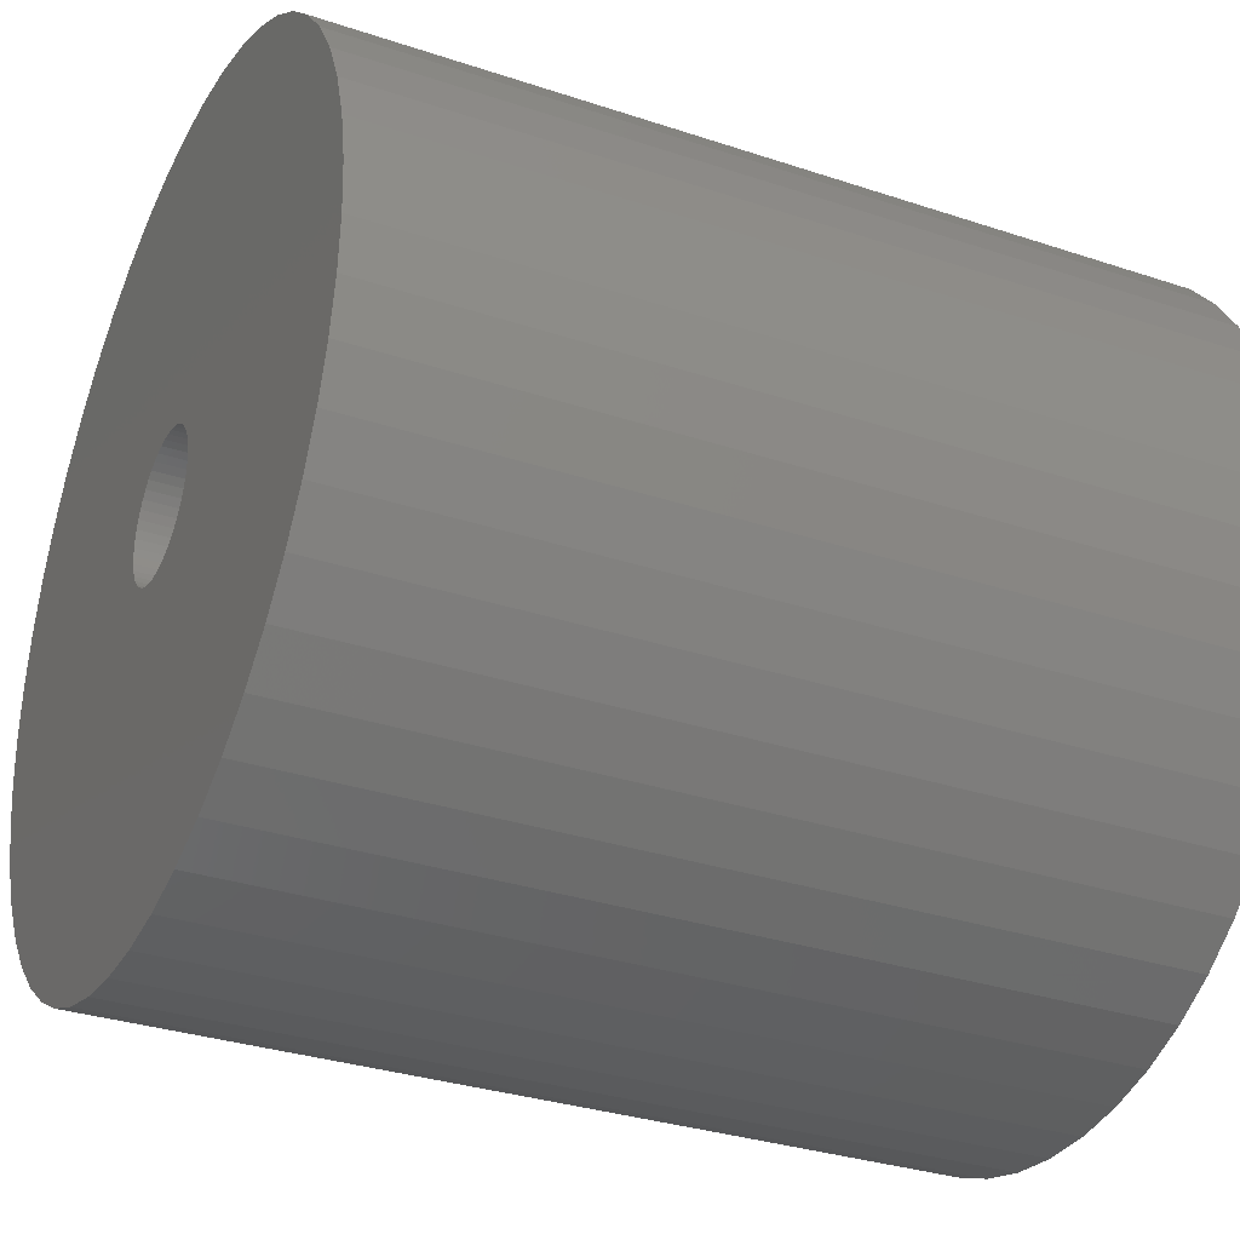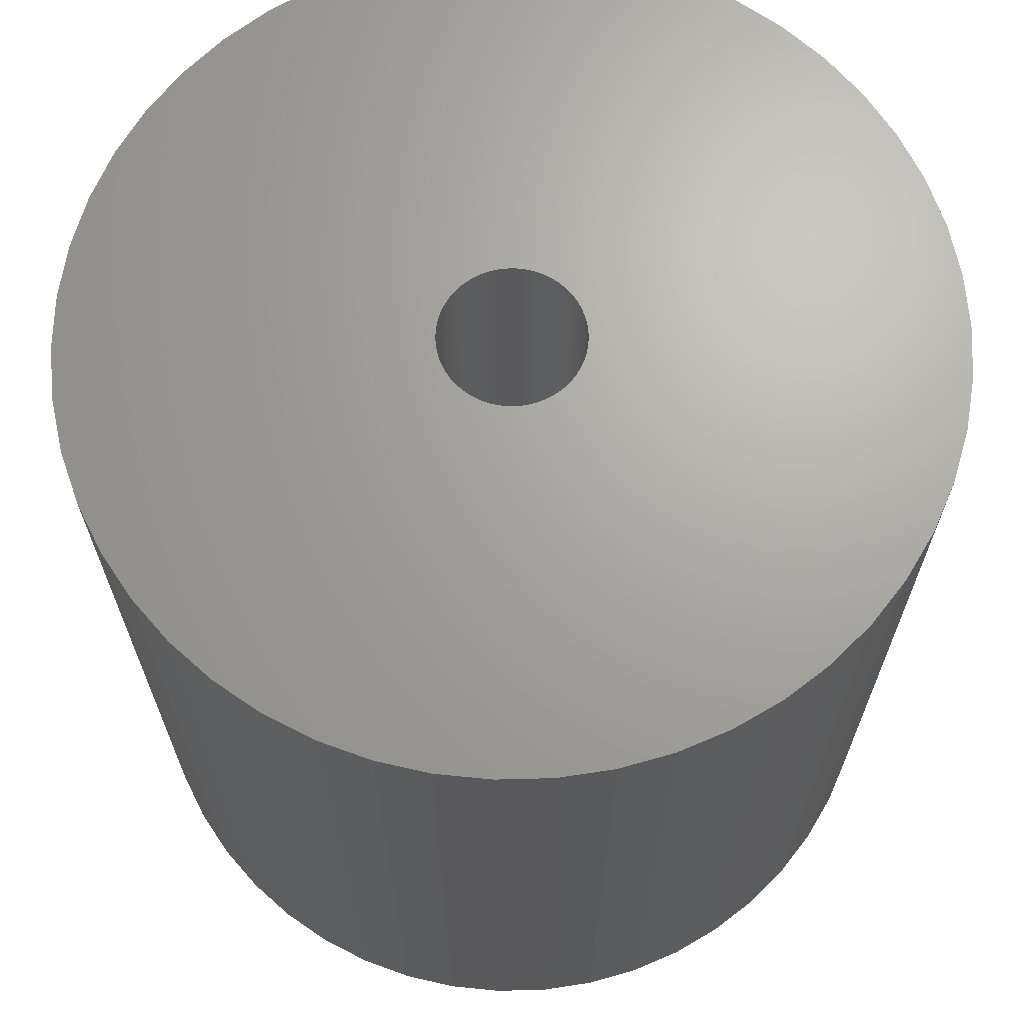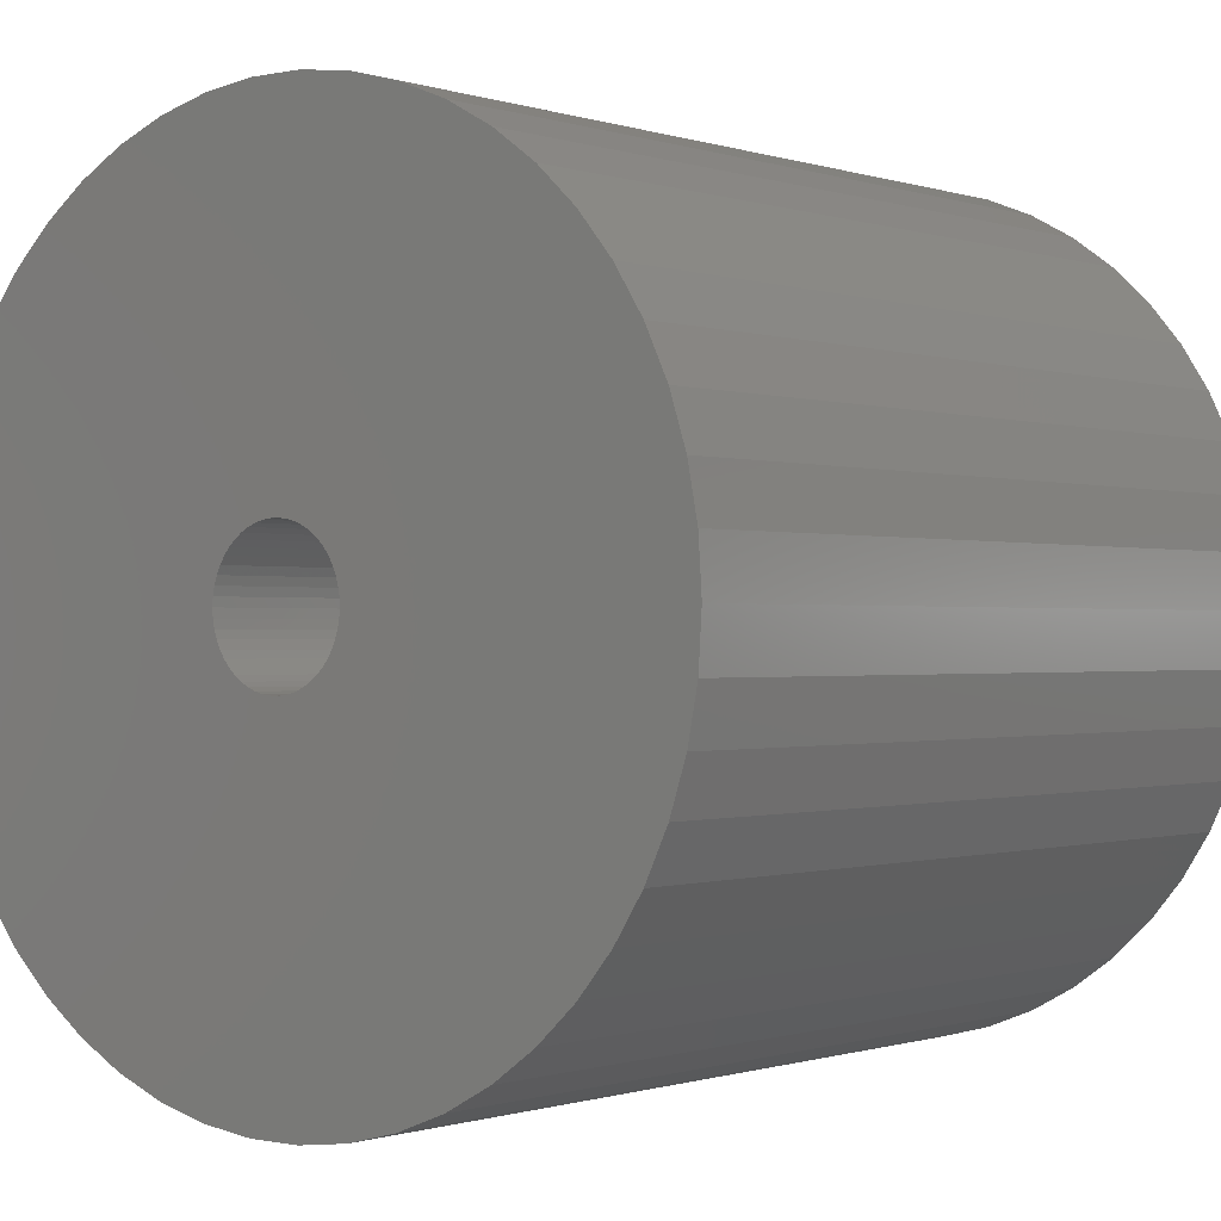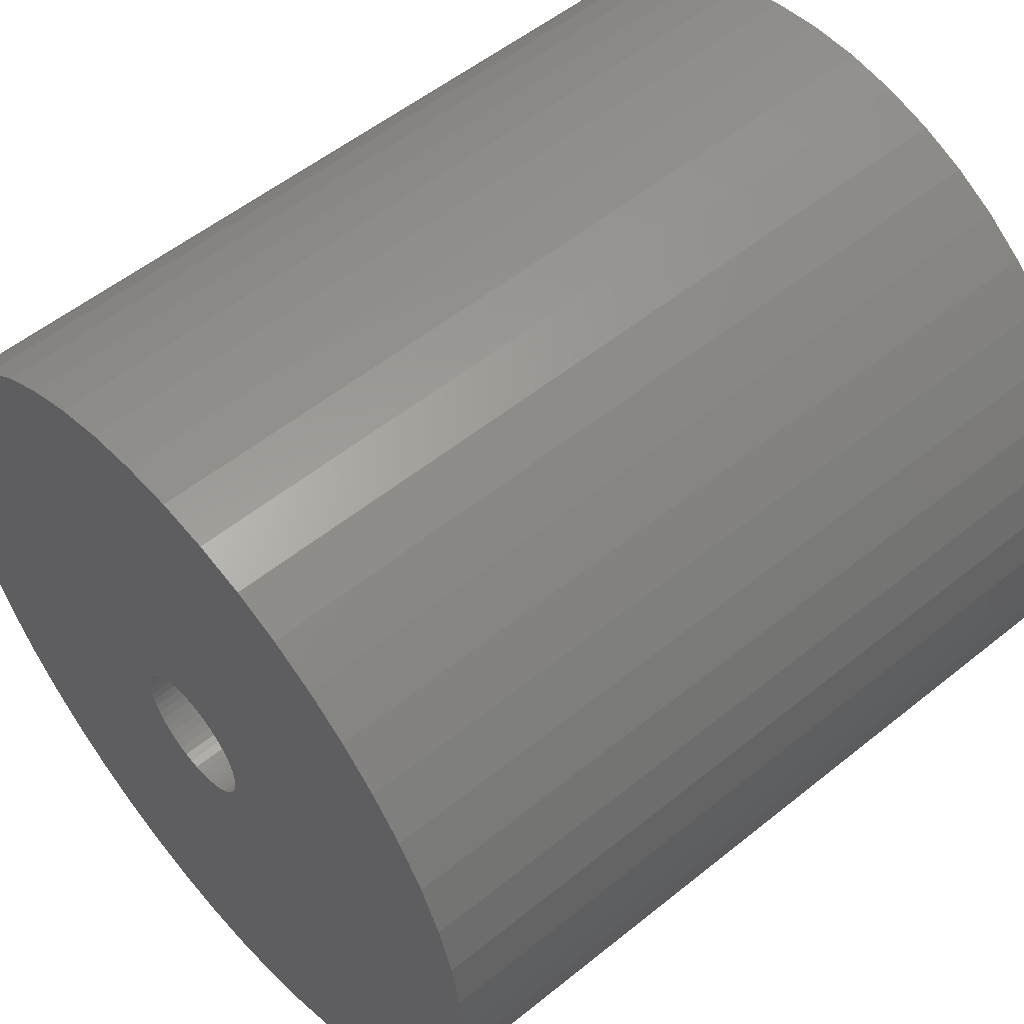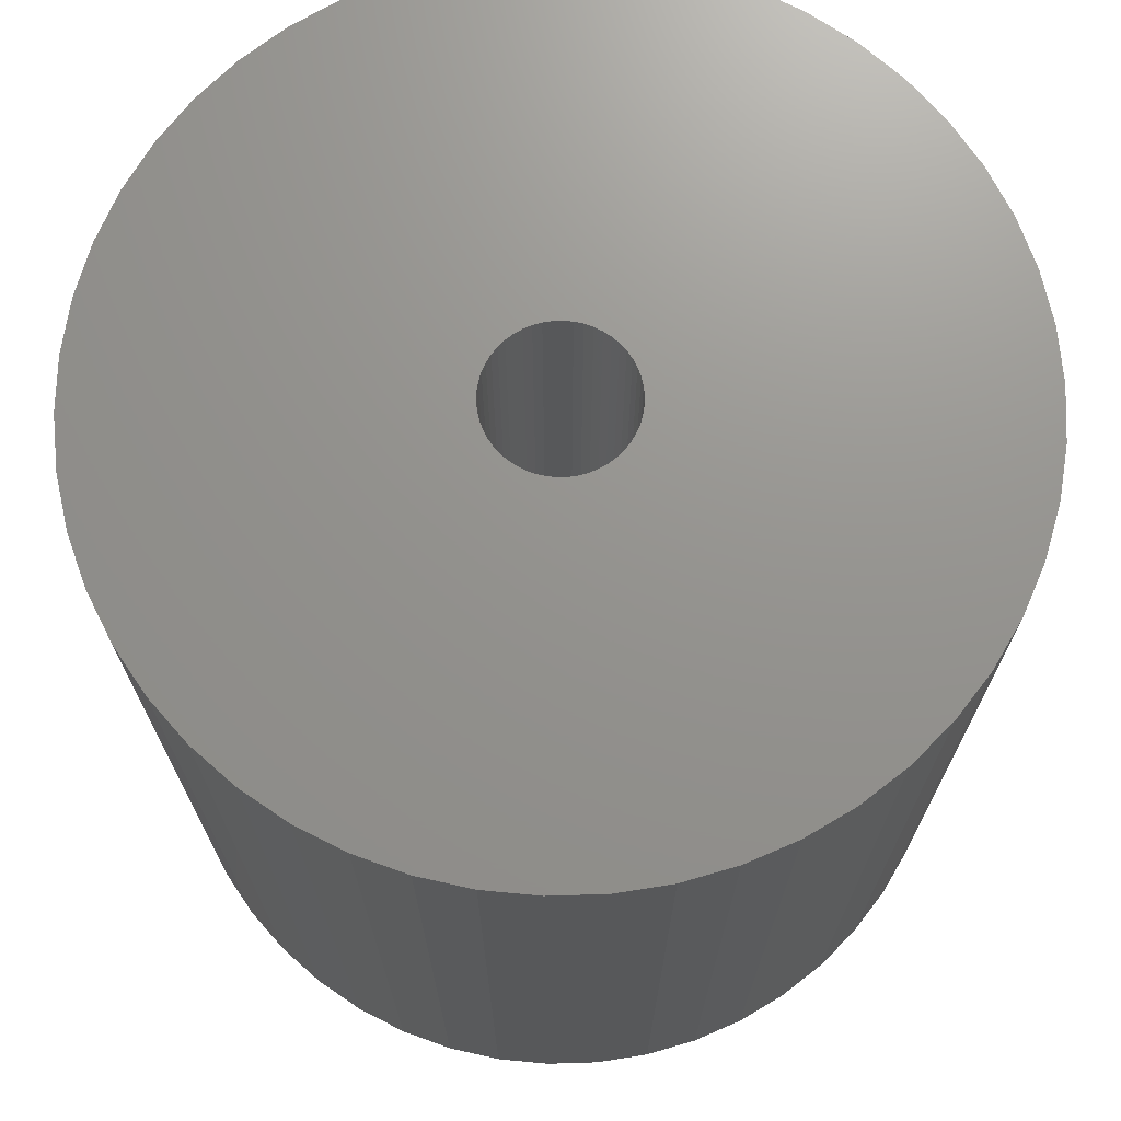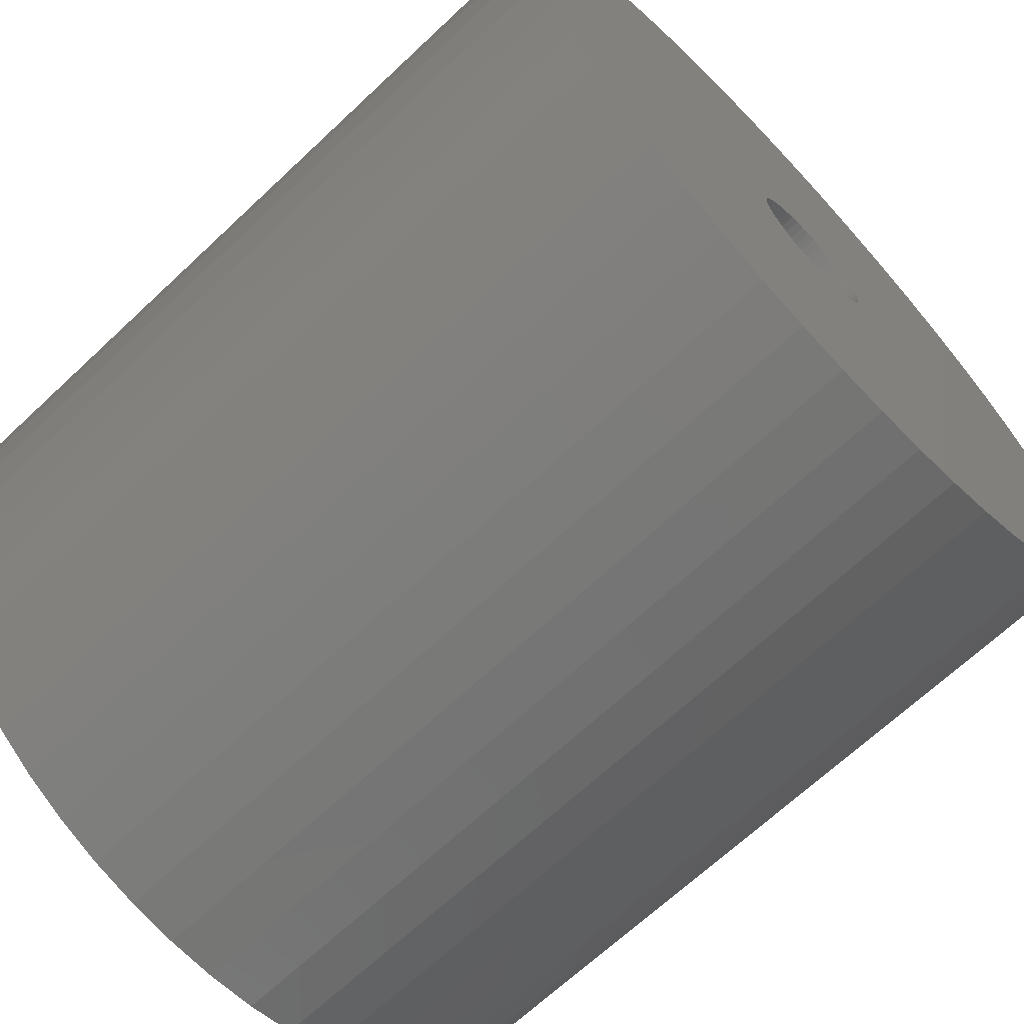
<metadata>
{"format":"stl","ext":"stl","renderer":"f3d","projection":"perspective","resolution":1024,"background":"white","views":[{"elev":-32.0,"azim":64.9,"up":"+Y"},{"elev":67.6,"azim":84.9,"up":"+Z"},{"elev":-0.5,"azim":-141.2,"up":"+Y"},{"elev":54.3,"azim":-130.6,"up":"+Y"},{"elev":71.3,"azim":-88.2,"up":"+Z"},{"elev":-67.5,"azim":-46.7,"up":"+Y"}]}
</metadata>
<code>
# stl→obj: 200 verts, 400 faces
v 12 0 12
v 11.91 1.504 -12
v 11.91 1.504 12
v 12 0 -12
v -12 0 -12
v -11.91 1.504 12
v -11.91 1.504 -12
v -12 0 12
v 0.7535 11.98 -12
v -0.7535 11.98 12
v 0.7535 11.98 12
v -0.7535 11.98 -12
v -0.7535 -11.98 -12
v 0.7535 -11.98 12
v -0.7535 -11.98 12
v 0.7535 -11.98 -12
v 8.748 8.215 -12
v 7.649 9.246 12
v 8.748 8.215 12
v 7.649 9.246 -12
v -7.649 9.246 -12
v -8.748 8.215 12
v -7.649 9.246 12
v -8.748 8.215 -12
v -3.708 11.41 -12
v -5.109 10.86 12
v -3.708 11.41 12
v -5.109 10.86 -12
v 9.708 -7.053 12
v 10.52 -5.781 -12
v 10.52 -5.781 12
v 9.708 -7.053 -12
v 11.16 4.417 12
v 10.52 5.781 -12
v 10.52 5.781 12
v 11.16 4.417 -12
v 11.62 2.984 -12
v 11.62 2.984 12
v 9.708 7.053 -12
v 9.708 7.053 12
v 5.109 10.86 -12
v 3.708 11.41 12
v 5.109 10.86 12
v 3.708 11.41 -12
v 2.249 11.79 12
v 2.249 11.79 -12
v 6.43 10.13 -12
v 6.43 10.13 12
v -11.16 4.417 -12
v -10.52 5.781 12
v -10.52 5.781 -12
v -11.16 4.417 12
v -9.708 7.053 -12
v -9.708 7.053 12
v -11.62 2.984 -12
v -11.62 2.984 12
v -2.249 11.79 12
v -2.249 11.79 -12
v 2.249 -11.79 12
v 2.249 -11.79 -12
v 2 0 12
v 1.984 0.2507 12
v 11.91 -1.504 12
v 1.937 0.4974 12
v 1.984 -0.2507 12
v 1.86 0.7362 12
v 11.62 -2.984 12
v 1.753 0.9635 12
v 1.937 -0.4974 12
v 1.618 1.176 12
v 11.16 -4.417 12
v 1.458 1.369 12
v 1.86 -0.7362 12
v 1.275 1.541 12
v 1.072 1.689 12
v 1.753 -0.9635 12
v 0.8516 1.81 12
v 0.618 1.902 12
v 1.618 -1.176 12
v 8.748 -8.215 12
v 0.3748 1.965 12
v 0.1256 1.996 12
v -0.1256 1.996 12
v -0.3748 1.965 12
v -0.618 1.902 12
v -0.8516 1.81 12
v -1.072 1.689 12
v -6.43 10.13 12
v -1.275 1.541 12
v -1.458 1.369 12
v -1.618 1.176 12
v 1.458 -1.369 12
v 7.649 -9.246 12
v 1.275 -1.541 12
v 6.43 -10.13 12
v 1.072 -1.689 12
v 5.109 -10.86 12
v 0.8516 -1.81 12
v 3.708 -11.41 12
v 0.618 -1.902 12
v 0.3748 -1.965 12
v 0.1256 -1.996 12
v -0.1256 -1.996 12
v -0.3748 -1.965 12
v -2.249 -11.79 12
v -0.618 -1.902 12
v -3.708 -11.41 12
v -0.8516 -1.81 12
v -5.109 -10.86 12
v -1.072 -1.689 12
v -6.43 -10.13 12
v -1.275 -1.541 12
v -7.649 -9.246 12
v -1.458 -1.369 12
v -8.748 -8.215 12
v -1.618 -1.176 12
v -9.708 -7.053 12
v -1.753 -0.9635 12
v -10.52 -5.781 12
v -1.86 -0.7362 12
v -11.16 -4.417 12
v -1.937 -0.4974 12
v -11.62 -2.984 12
v -1.984 -0.2507 12
v -11.91 -1.504 12
v -2 0 12
v -1.753 0.9635 12
v -1.86 0.7362 12
v -1.937 0.4974 12
v -1.984 0.2507 12
v -6.43 10.13 -12
v 11.91 -1.504 -12
v 8.748 -8.215 -12
v 11.62 -2.984 -12
v 11.16 -4.417 -12
v -8.748 -8.215 -12
v -7.649 -9.246 -12
v -10.52 -5.781 -12
v -11.16 -4.417 -12
v -9.708 -7.053 -12
v 2 0 -12
v 1.984 -0.2507 -12
v 1.937 -0.4974 -12
v 1.984 0.2507 -12
v 1.86 -0.7362 -12
v 1.753 -0.9635 -12
v 1.937 0.4974 -12
v 1.618 -1.176 -12
v 1.458 -1.369 -12
v 7.649 -9.246 -12
v 1.86 0.7362 -12
v 1.275 -1.541 -12
v 6.43 -10.13 -12
v 1.072 -1.689 -12
v 5.109 -10.86 -12
v 1.753 0.9635 -12
v 0.8516 -1.81 -12
v 3.708 -11.41 -12
v 0.618 -1.902 -12
v 1.618 1.176 -12
v 0.3748 -1.965 -12
v 0.1256 -1.996 -12
v -0.1256 -1.996 -12
v -0.3748 -1.965 -12
v -2.249 -11.79 -12
v -0.618 -1.902 -12
v -3.708 -11.41 -12
v -0.8516 -1.81 -12
v -5.109 -10.86 -12
v -1.072 -1.689 -12
v -6.43 -10.13 -12
v -1.275 -1.541 -12
v -1.458 -1.369 -12
v -1.618 -1.176 -12
v 1.458 1.369 -12
v 1.275 1.541 -12
v 1.072 1.689 -12
v 0.8516 1.81 -12
v 0.618 1.902 -12
v 0.3748 1.965 -12
v 0.1256 1.996 -12
v -0.1256 1.996 -12
v -0.3748 1.965 -12
v -0.618 1.902 -12
v -0.8516 1.81 -12
v -1.072 1.689 -12
v -1.275 1.541 -12
v -1.458 1.369 -12
v -1.618 1.176 -12
v -1.753 0.9635 -12
v -1.86 0.7362 -12
v -1.937 0.4974 -12
v -1.984 0.2507 -12
v -2 0 -12
v -1.753 -0.9635 -12
v -1.86 -0.7362 -12
v -1.937 -0.4974 -12
v -11.62 -2.984 -12
v -1.984 -0.2507 -12
v -11.91 -1.504 -12
f 1 2 3
f 2 1 4
f 5 6 7
f 6 5 8
f 9 10 11
f 10 9 12
f 13 14 15
f 14 13 16
f 17 18 19
f 18 17 20
f 21 22 23
f 22 21 24
f 25 26 27
f 26 25 28
f 29 30 31
f 30 29 32
f 33 34 35
f 34 33 36
f 3 37 38
f 37 3 2
f 35 39 40
f 39 35 34
f 41 42 43
f 42 41 44
f 44 45 42
f 45 44 46
f 47 43 48
f 43 47 41
f 49 50 51
f 50 49 52
f 53 22 24
f 22 53 54
f 55 52 49
f 52 55 56
f 12 57 10
f 57 12 58
f 16 59 14
f 59 16 60
f 38 36 33
f 36 38 37
f 40 17 19
f 17 40 39
f 46 11 45
f 11 46 9
f 20 48 18
f 48 20 47
f 51 54 53
f 54 51 50
f 7 56 55
f 56 7 6
f 61 1 3
f 62 3 38
f 1 61 63
f 64 38 33
f 65 63 61
f 66 33 35
f 63 65 67
f 68 35 40
f 69 67 65
f 70 40 19
f 67 69 71
f 72 19 18
f 73 71 69
f 74 18 48
f 71 73 31
f 75 48 43
f 76 31 73
f 77 43 42
f 31 76 29
f 78 42 45
f 79 29 76
f 29 79 80
f 3 62 61
f 38 64 62
f 33 66 64
f 35 68 66
f 40 70 68
f 19 72 70
f 18 74 72
f 48 75 74
f 43 77 75
f 81 45 11
f 42 78 77
f 45 81 78
f 11 82 81
f 11 83 82
f 10 83 11
f 83 10 84
f 57 84 10
f 84 57 85
f 27 85 57
f 85 27 86
f 26 86 27
f 86 26 87
f 88 87 26
f 87 88 89
f 23 89 88
f 89 23 90
f 90 22 91
f 22 90 23
f 92 80 79
f 80 92 93
f 94 93 92
f 93 94 95
f 96 95 94
f 95 96 97
f 98 97 96
f 97 98 99
f 100 99 98
f 99 100 59
f 101 59 100
f 59 101 14
f 102 14 101
f 103 14 102
f 15 103 104
f 105 104 106
f 103 15 14
f 107 106 108
f 109 108 110
f 111 110 112
f 113 112 114
f 115 114 116
f 117 116 118
f 119 118 120
f 121 120 122
f 123 122 124
f 104 105 15
f 125 124 126
f 54 91 22
f 91 54 127
f 106 107 105
f 50 127 54
f 108 109 107
f 127 50 128
f 110 111 109
f 52 128 50
f 112 113 111
f 128 52 129
f 114 115 113
f 56 129 52
f 116 117 115
f 129 56 130
f 118 119 117
f 6 130 56
f 120 121 119
f 130 6 126
f 122 123 121
f 8 126 6
f 124 125 123
f 126 8 125
f 28 88 26
f 88 28 131
f 131 23 88
f 23 131 21
f 58 27 57
f 27 58 25
f 63 4 1
f 4 63 132
f 80 32 29
f 32 80 133
f 71 134 67
f 134 71 135
f 67 132 63
f 132 67 134
f 136 113 115
f 113 136 137
f 138 121 139
f 121 138 119
f 136 117 140
f 117 136 115
f 141 4 132
f 142 132 134
f 4 141 2
f 143 134 135
f 144 2 141
f 145 135 30
f 2 144 37
f 146 30 32
f 147 37 144
f 148 32 133
f 37 147 36
f 149 133 150
f 151 36 147
f 152 150 153
f 36 151 34
f 154 153 155
f 156 34 151
f 157 155 158
f 34 156 39
f 159 158 60
f 160 39 156
f 39 160 17
f 132 142 141
f 134 143 142
f 135 145 143
f 30 146 145
f 32 148 146
f 133 149 148
f 150 152 149
f 153 154 152
f 155 157 154
f 161 60 16
f 158 159 157
f 60 161 159
f 16 162 161
f 16 163 162
f 13 163 16
f 163 13 164
f 165 164 13
f 164 165 166
f 167 166 165
f 166 167 168
f 169 168 167
f 168 169 170
f 171 170 169
f 170 171 172
f 137 172 171
f 172 137 173
f 173 136 174
f 136 173 137
f 175 17 160
f 17 175 20
f 176 20 175
f 20 176 47
f 177 47 176
f 47 177 41
f 178 41 177
f 41 178 44
f 179 44 178
f 44 179 46
f 180 46 179
f 46 180 9
f 181 9 180
f 182 9 181
f 12 182 183
f 58 183 184
f 182 12 9
f 25 184 185
f 28 185 186
f 131 186 187
f 21 187 188
f 24 188 189
f 53 189 190
f 51 190 191
f 49 191 192
f 55 192 193
f 183 58 12
f 7 193 194
f 140 174 136
f 174 140 195
f 184 25 58
f 138 195 140
f 185 28 25
f 195 138 196
f 186 131 28
f 139 196 138
f 187 21 131
f 196 139 197
f 188 24 21
f 198 197 139
f 189 53 24
f 197 198 199
f 190 51 53
f 200 199 198
f 191 49 51
f 199 200 194
f 192 55 49
f 5 194 200
f 193 7 55
f 194 5 7
f 155 95 97
f 95 155 153
f 150 80 93
f 80 150 133
f 31 135 71
f 135 31 30
f 169 107 109
f 107 169 167
f 139 123 198
f 123 139 121
f 158 97 99
f 97 158 155
f 60 99 59
f 99 60 158
f 165 15 105
f 15 165 13
f 137 111 113
f 111 137 171
f 171 109 111
f 109 171 169
f 140 119 138
f 119 140 117
f 198 125 200
f 125 198 123
f 200 8 5
f 8 200 125
f 153 93 95
f 93 153 150
f 167 105 107
f 105 167 165
f 141 62 144
f 62 141 61
f 126 193 130
f 193 126 194
f 182 82 83
f 82 182 181
f 162 103 102
f 103 162 163
f 149 94 92
f 94 149 152
f 176 72 74
f 72 176 175
f 188 89 90
f 89 188 187
f 185 85 86
f 85 185 184
f 151 68 156
f 68 151 66
f 144 64 147
f 64 144 62
f 179 77 78
f 77 179 178
f 177 74 75
f 74 177 176
f 128 190 127
f 190 128 191
f 129 191 128
f 191 129 192
f 186 86 87
f 86 186 185
f 184 84 85
f 84 184 183
f 157 100 98
f 100 157 159
f 147 66 151
f 66 147 64
f 160 72 175
f 72 160 70
f 156 70 160
f 70 156 68
f 180 78 81
f 78 180 179
f 181 81 82
f 81 181 180
f 178 75 77
f 75 178 177
f 127 189 91
f 189 127 190
f 91 188 90
f 188 91 189
f 130 192 129
f 192 130 193
f 187 87 89
f 87 187 186
f 183 83 84
f 83 183 182
f 142 61 141
f 61 142 65
f 143 65 142
f 65 143 69
f 172 114 112
f 114 172 173
f 118 196 120
f 196 118 195
f 116 195 118
f 195 116 174
f 154 98 96
f 98 154 157
f 146 73 145
f 73 146 76
f 114 174 116
f 174 114 173
f 120 197 122
f 197 120 196
f 152 96 94
f 96 152 154
f 159 101 100
f 101 159 161
f 161 102 101
f 102 161 162
f 148 76 146
f 76 148 79
f 149 79 148
f 79 149 92
f 145 69 143
f 69 145 73
f 163 104 103
f 104 163 164
f 164 106 104
f 106 164 166
f 122 199 124
f 199 122 197
f 124 194 126
f 194 124 199
f 168 110 108
f 110 168 170
f 166 108 106
f 108 166 168
f 170 112 110
f 112 170 172

</code>
